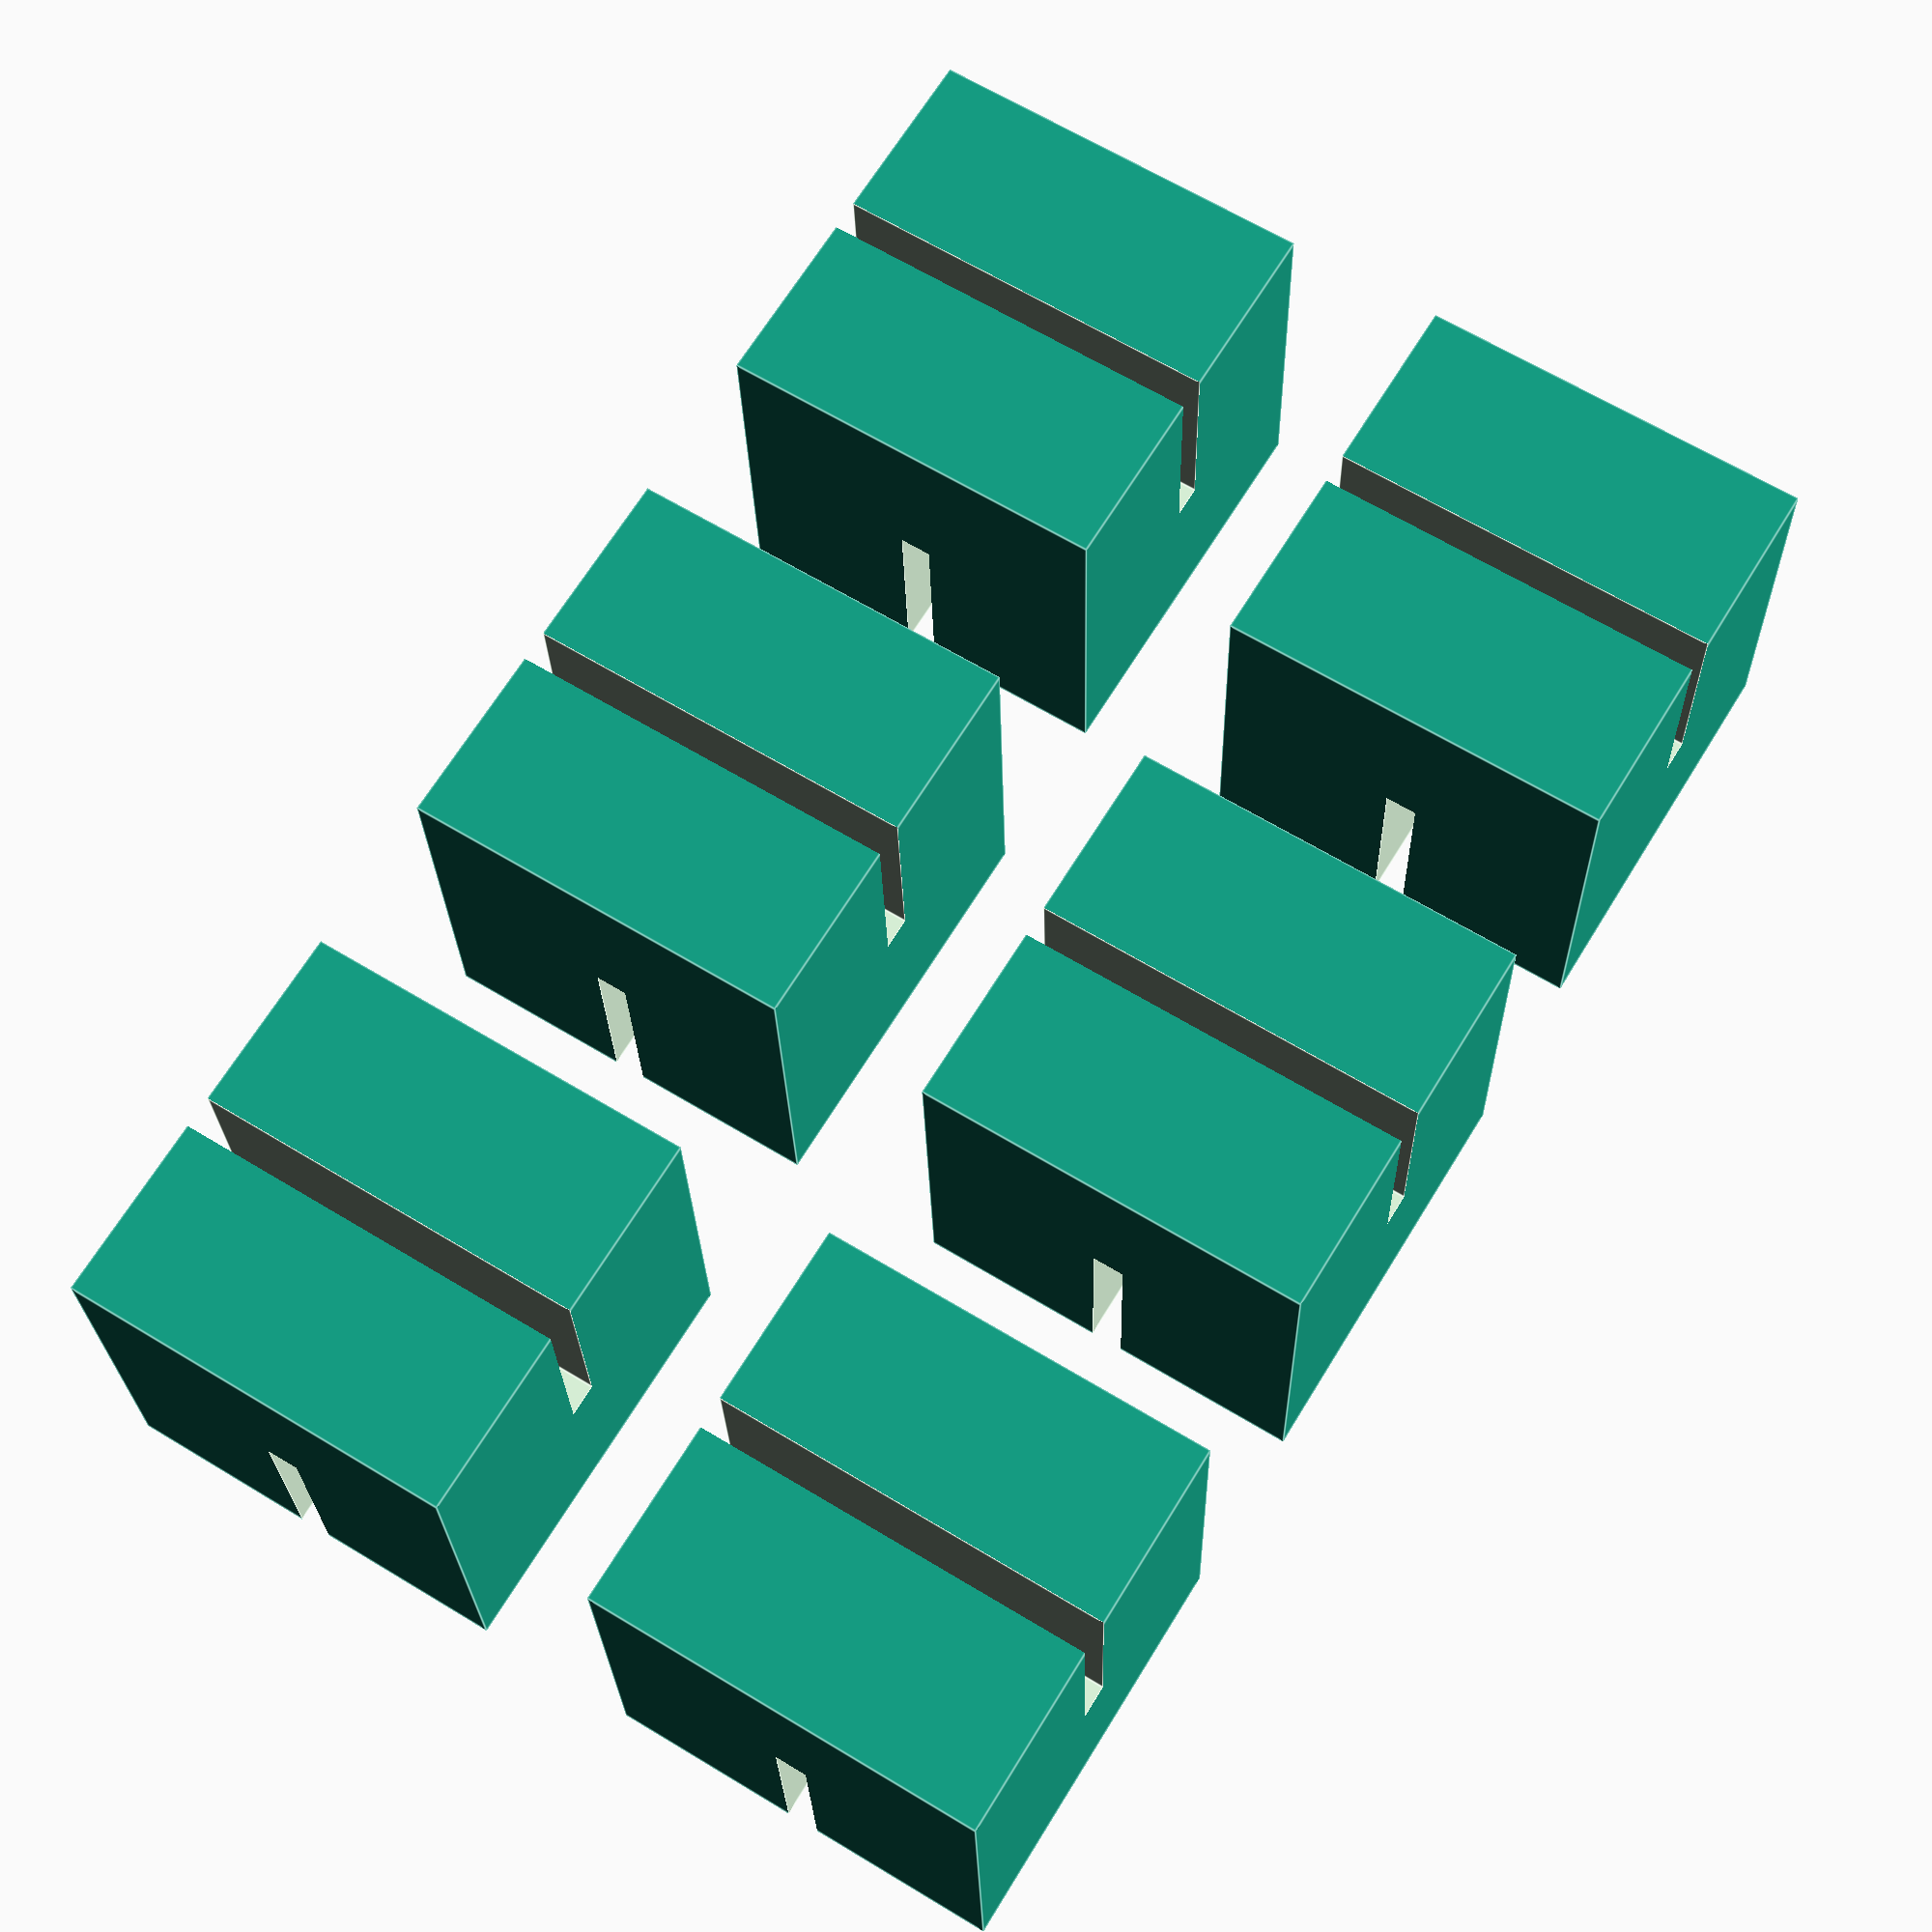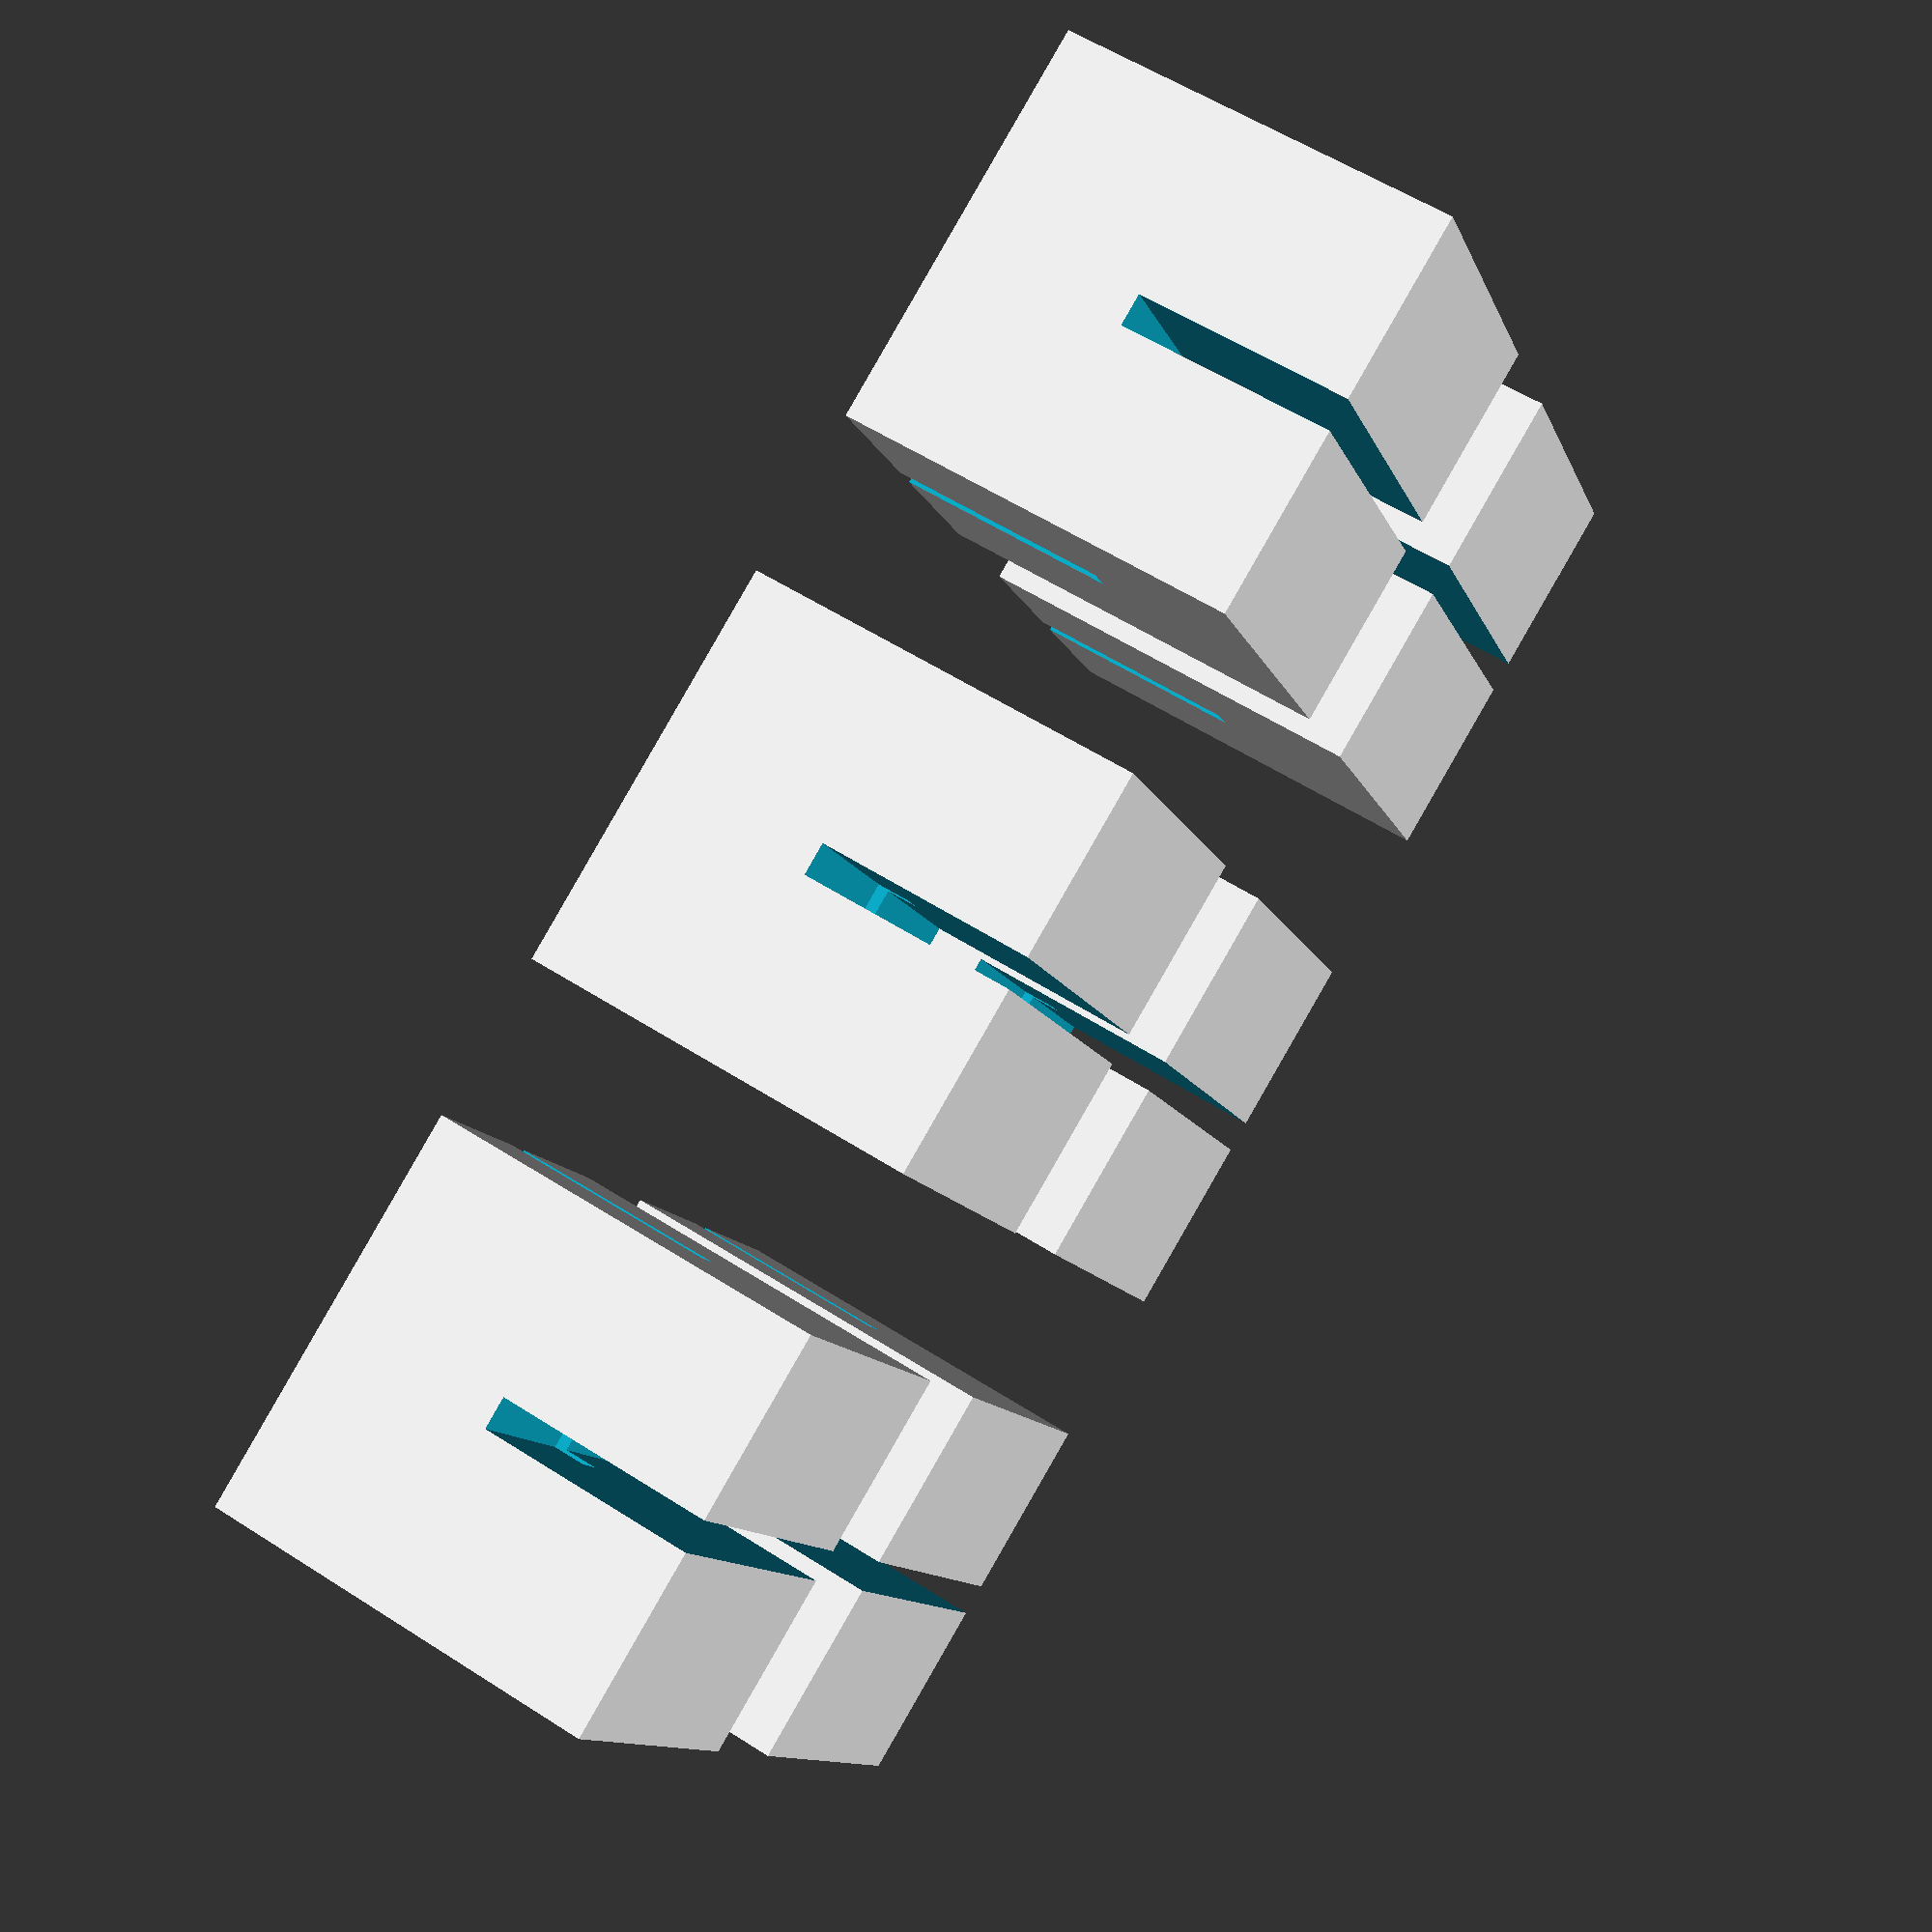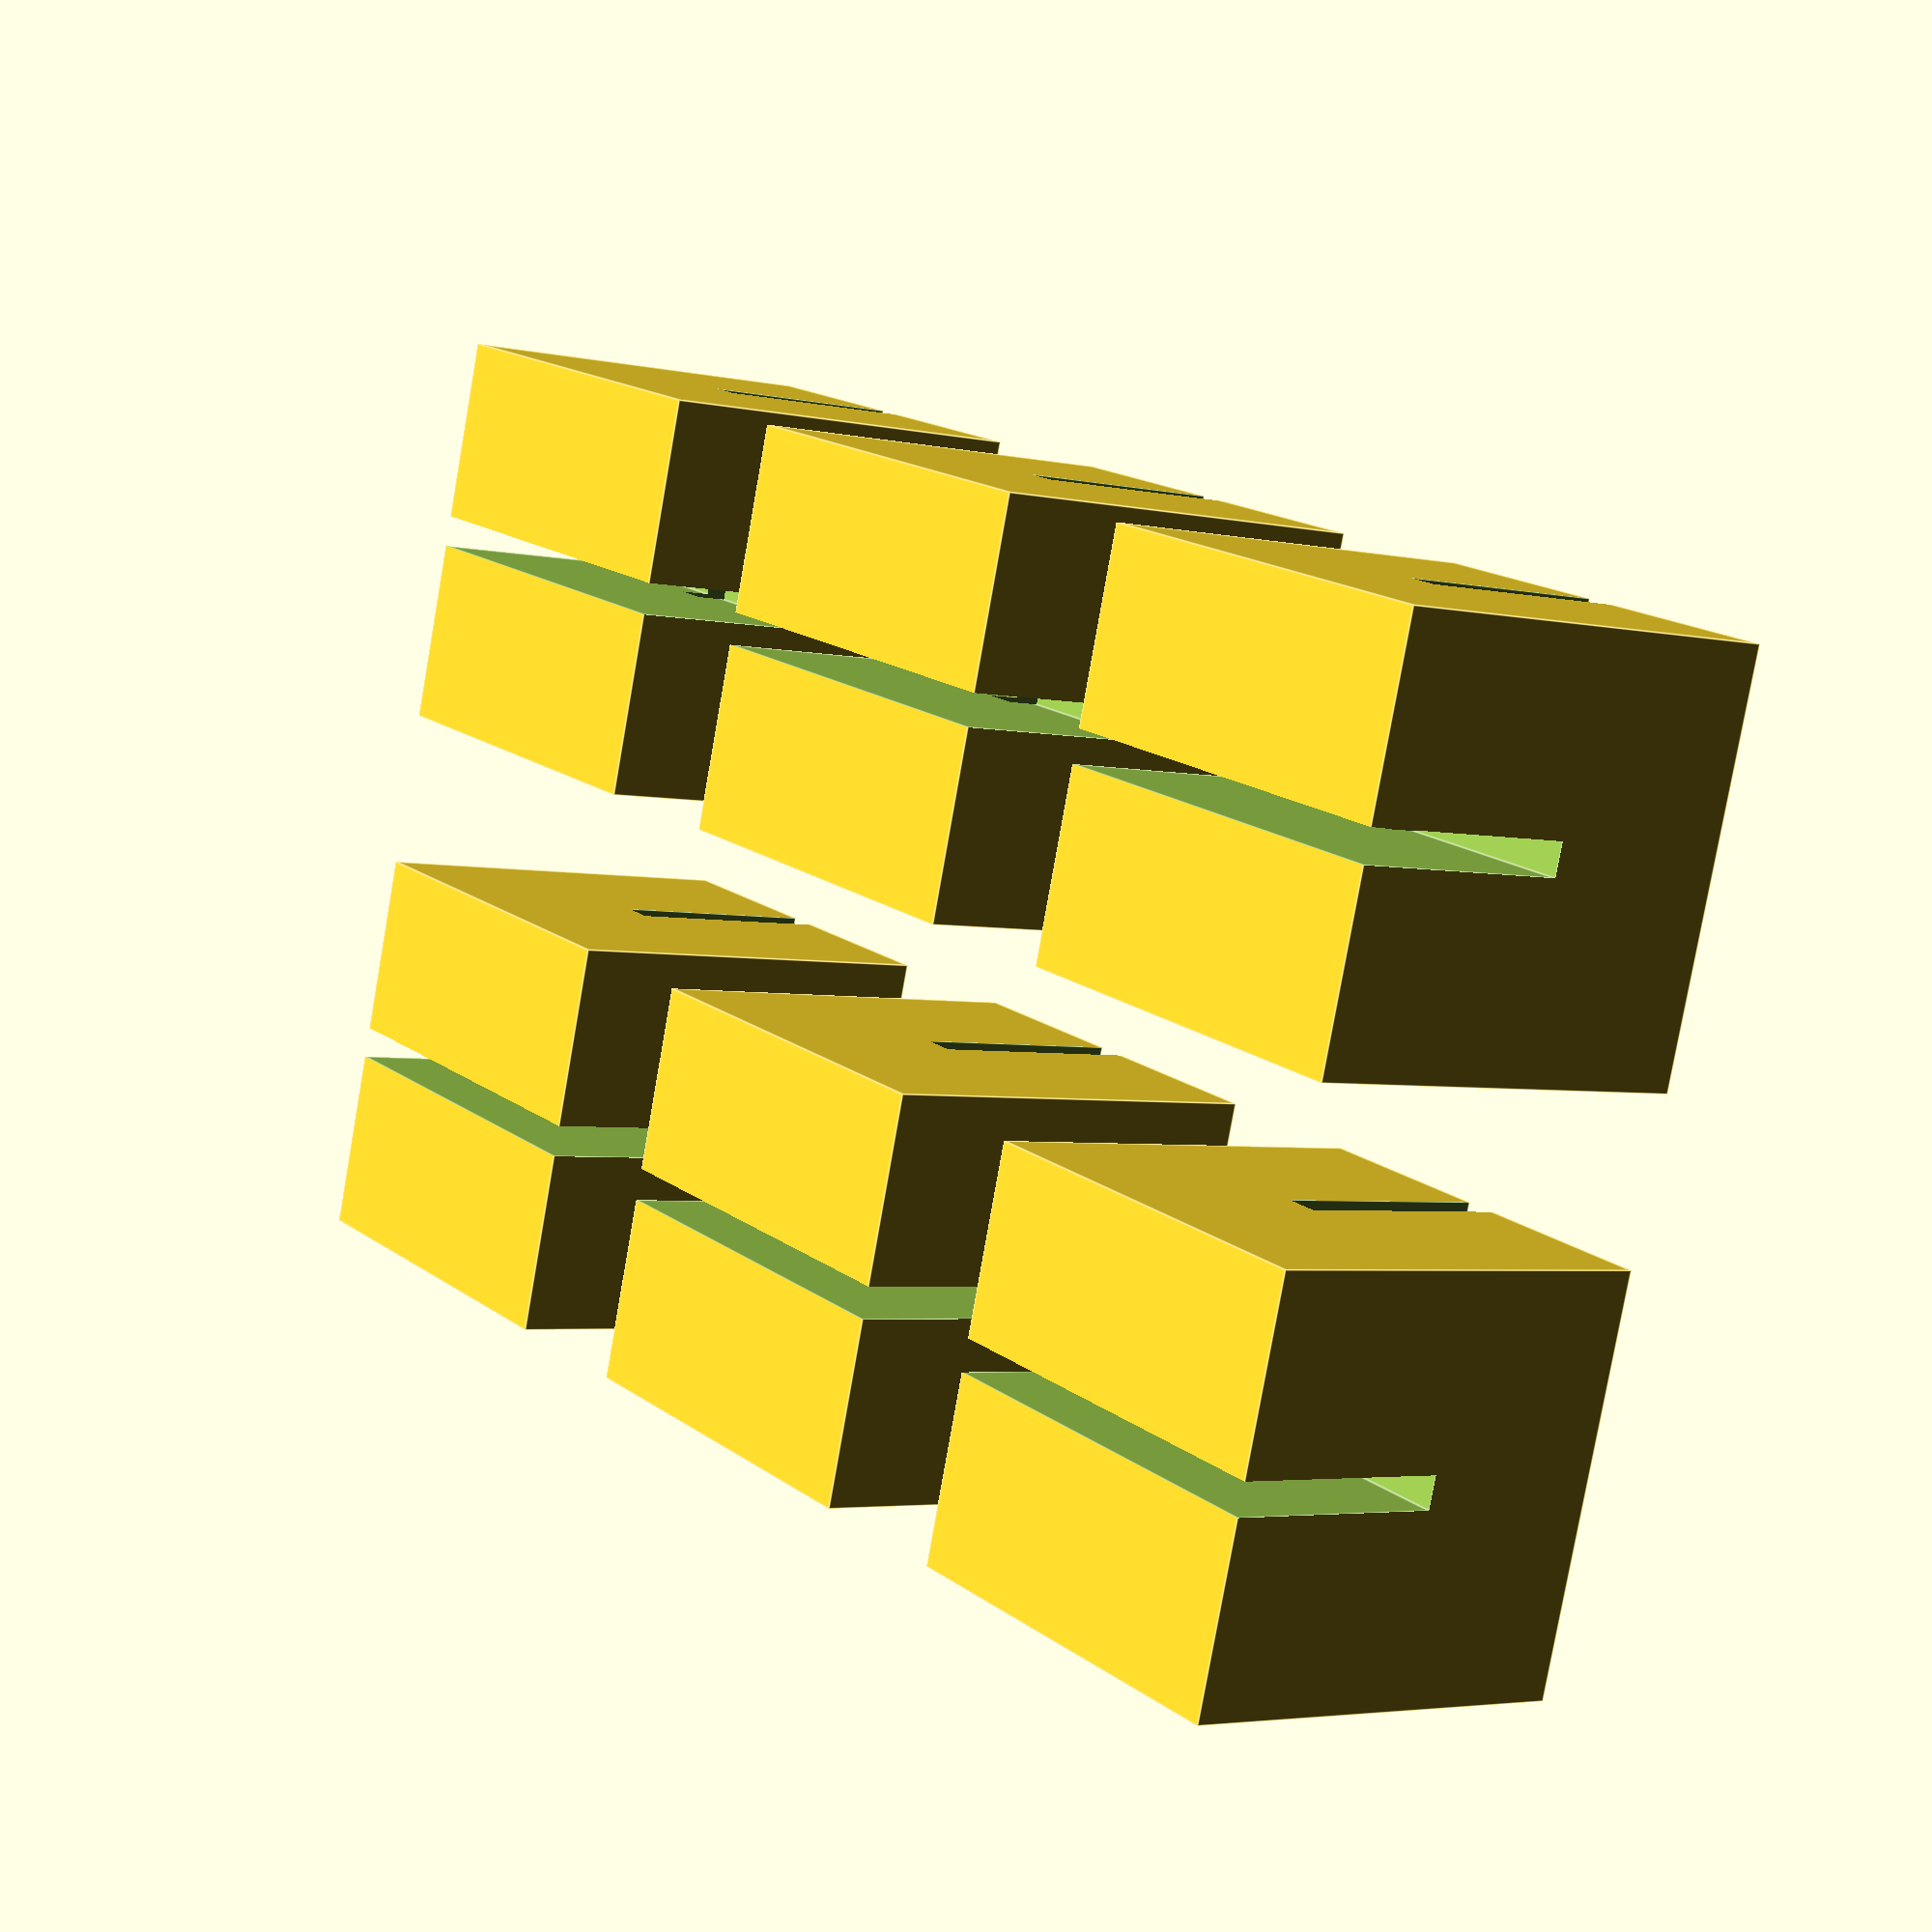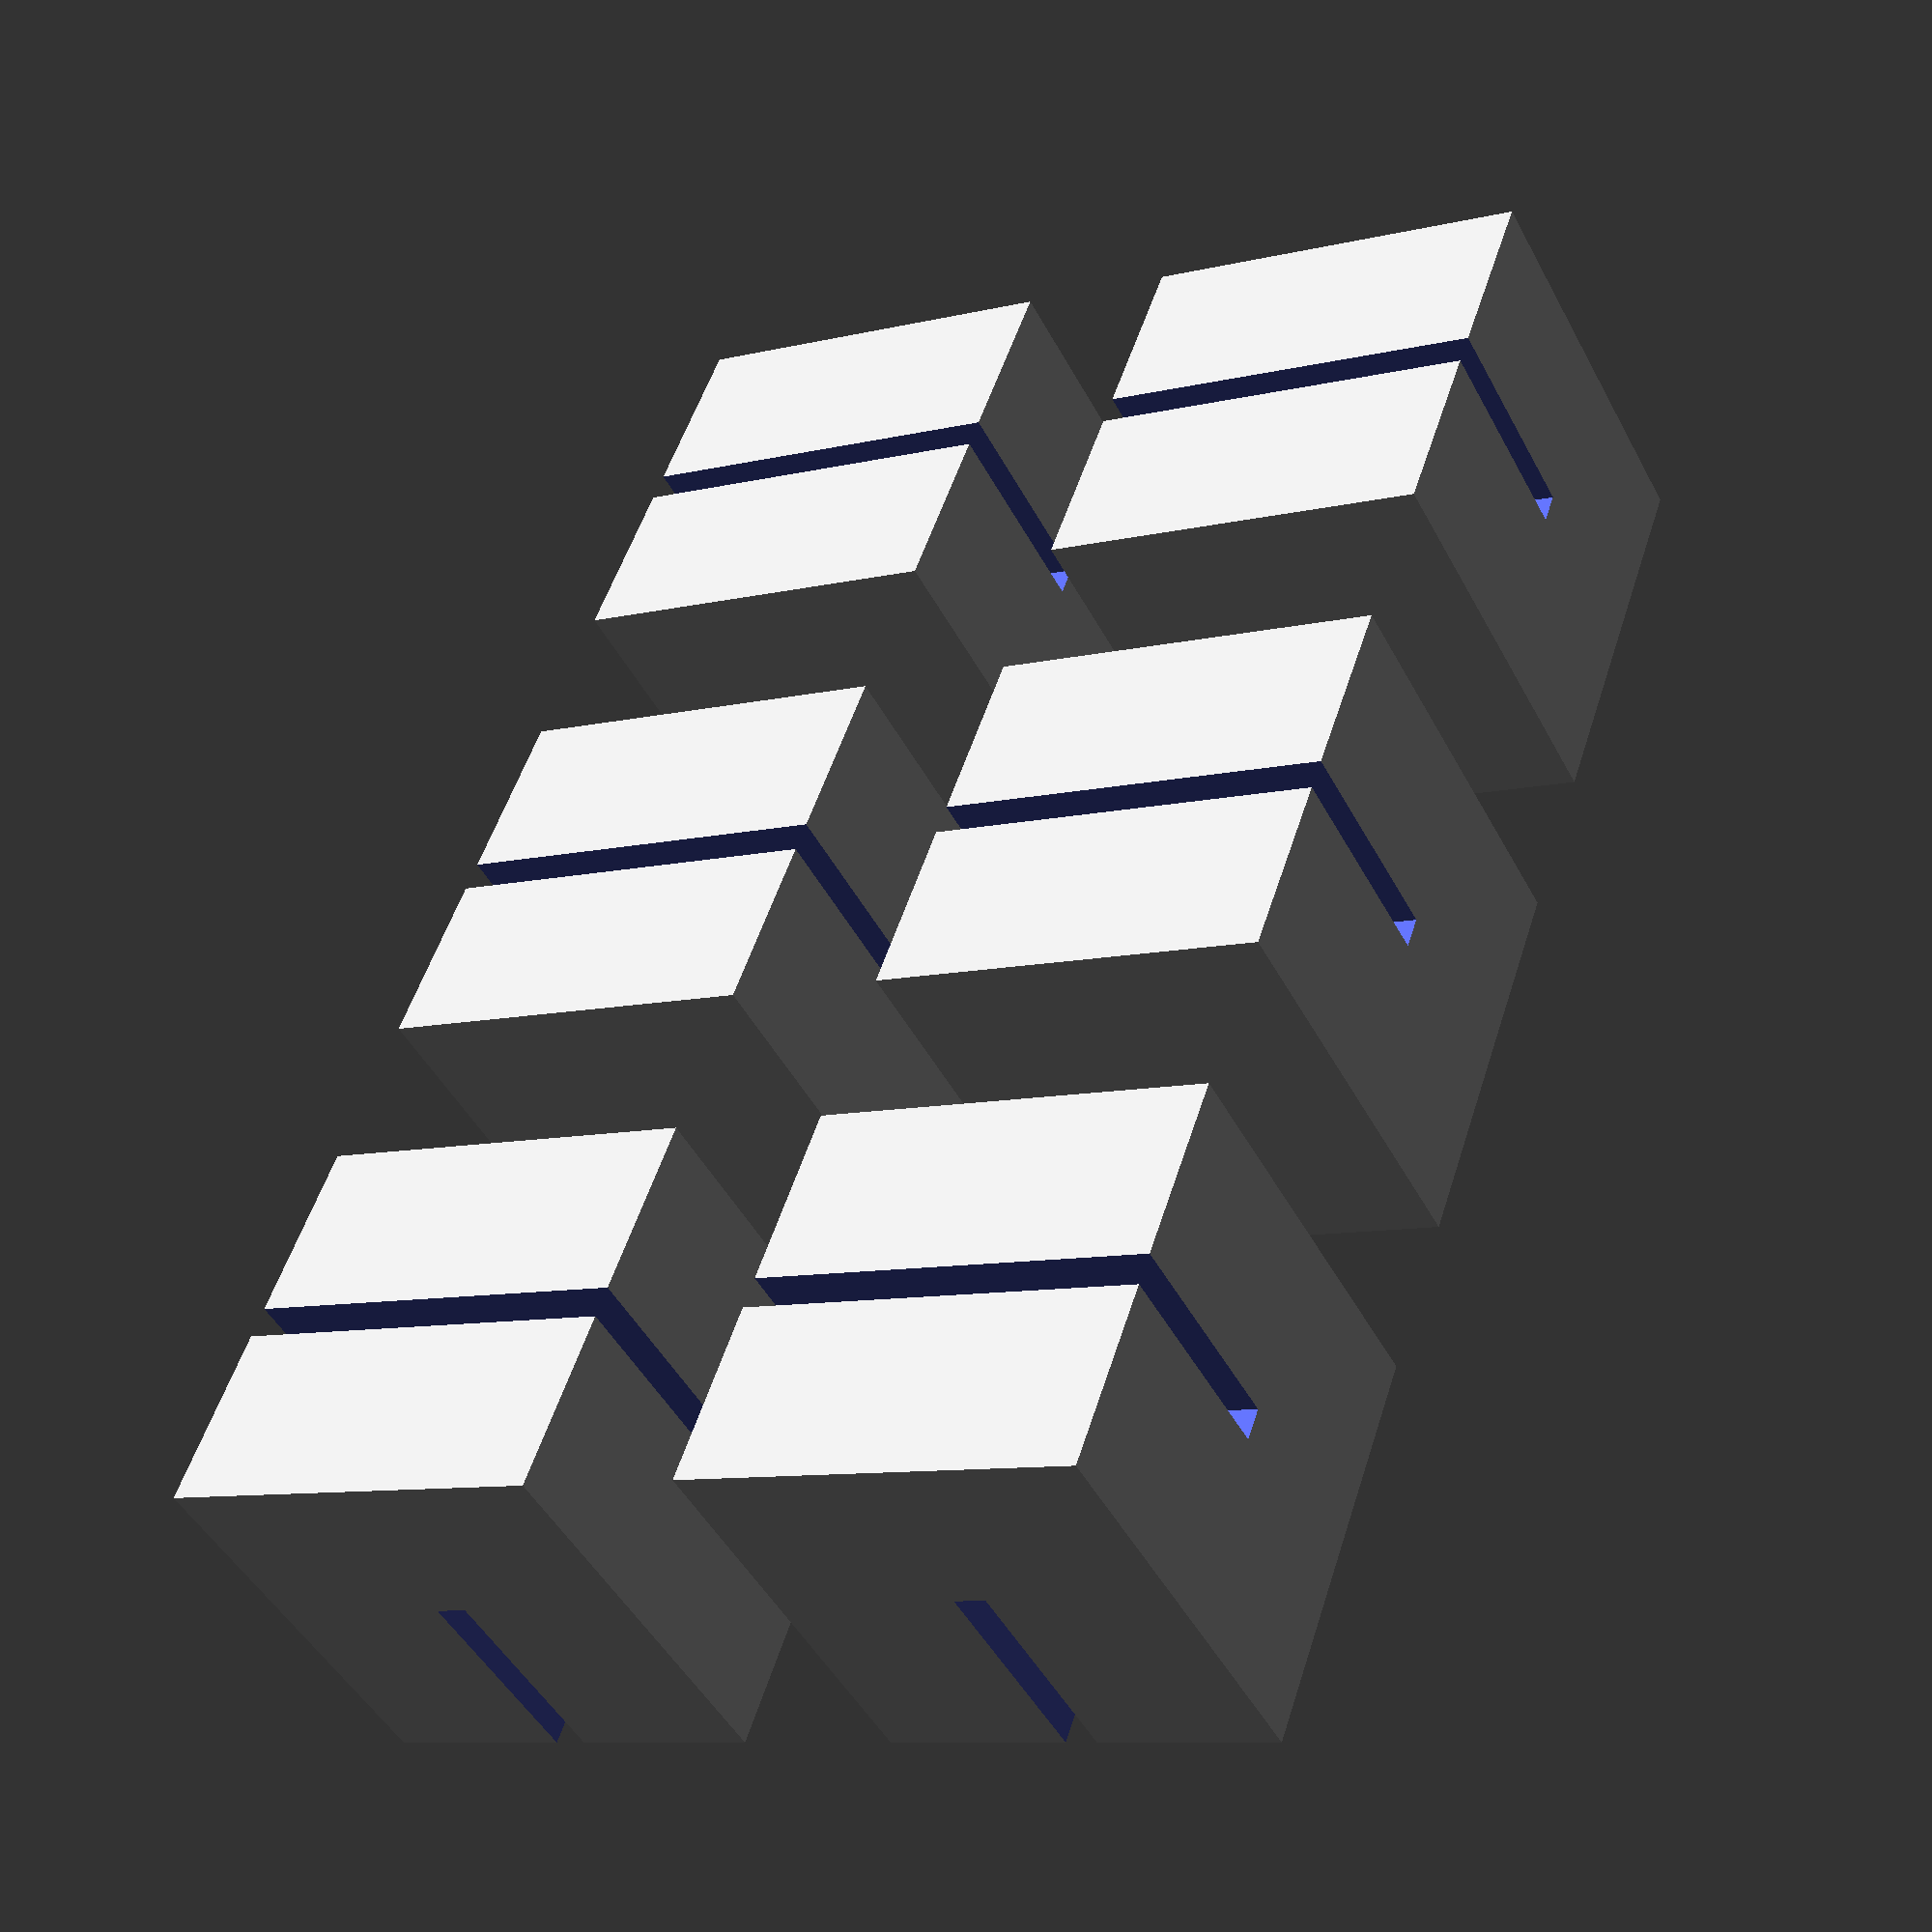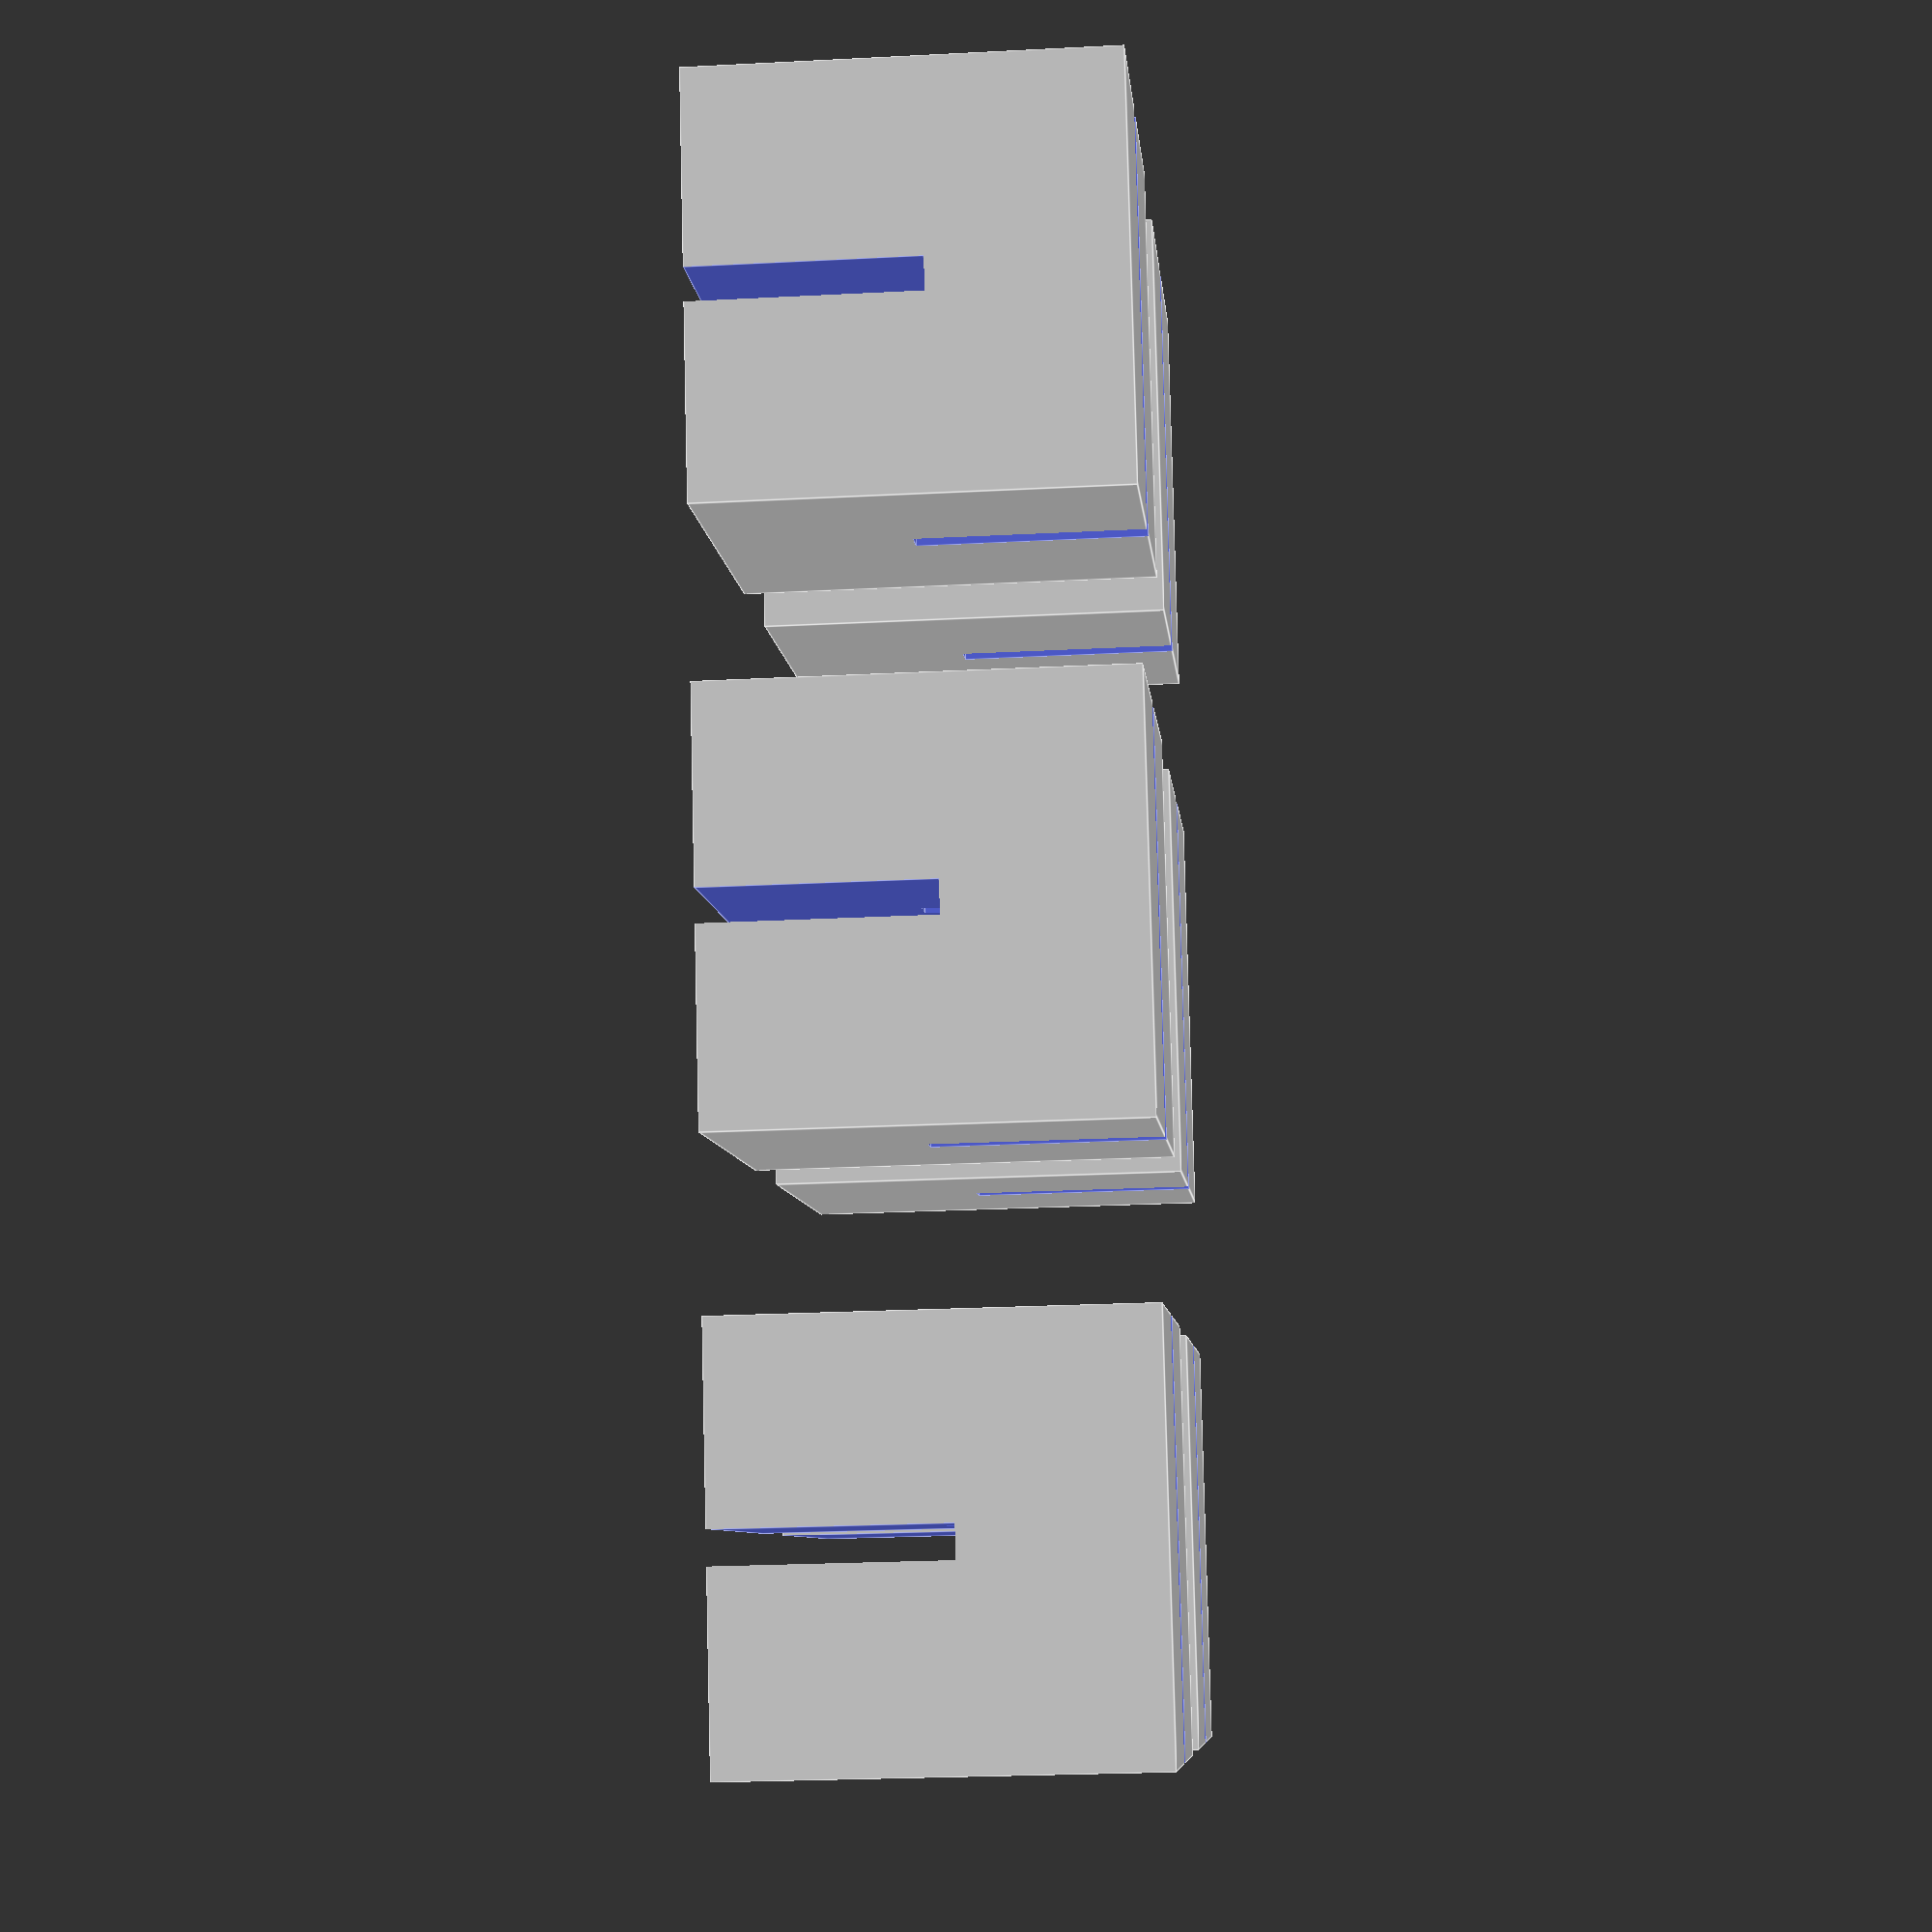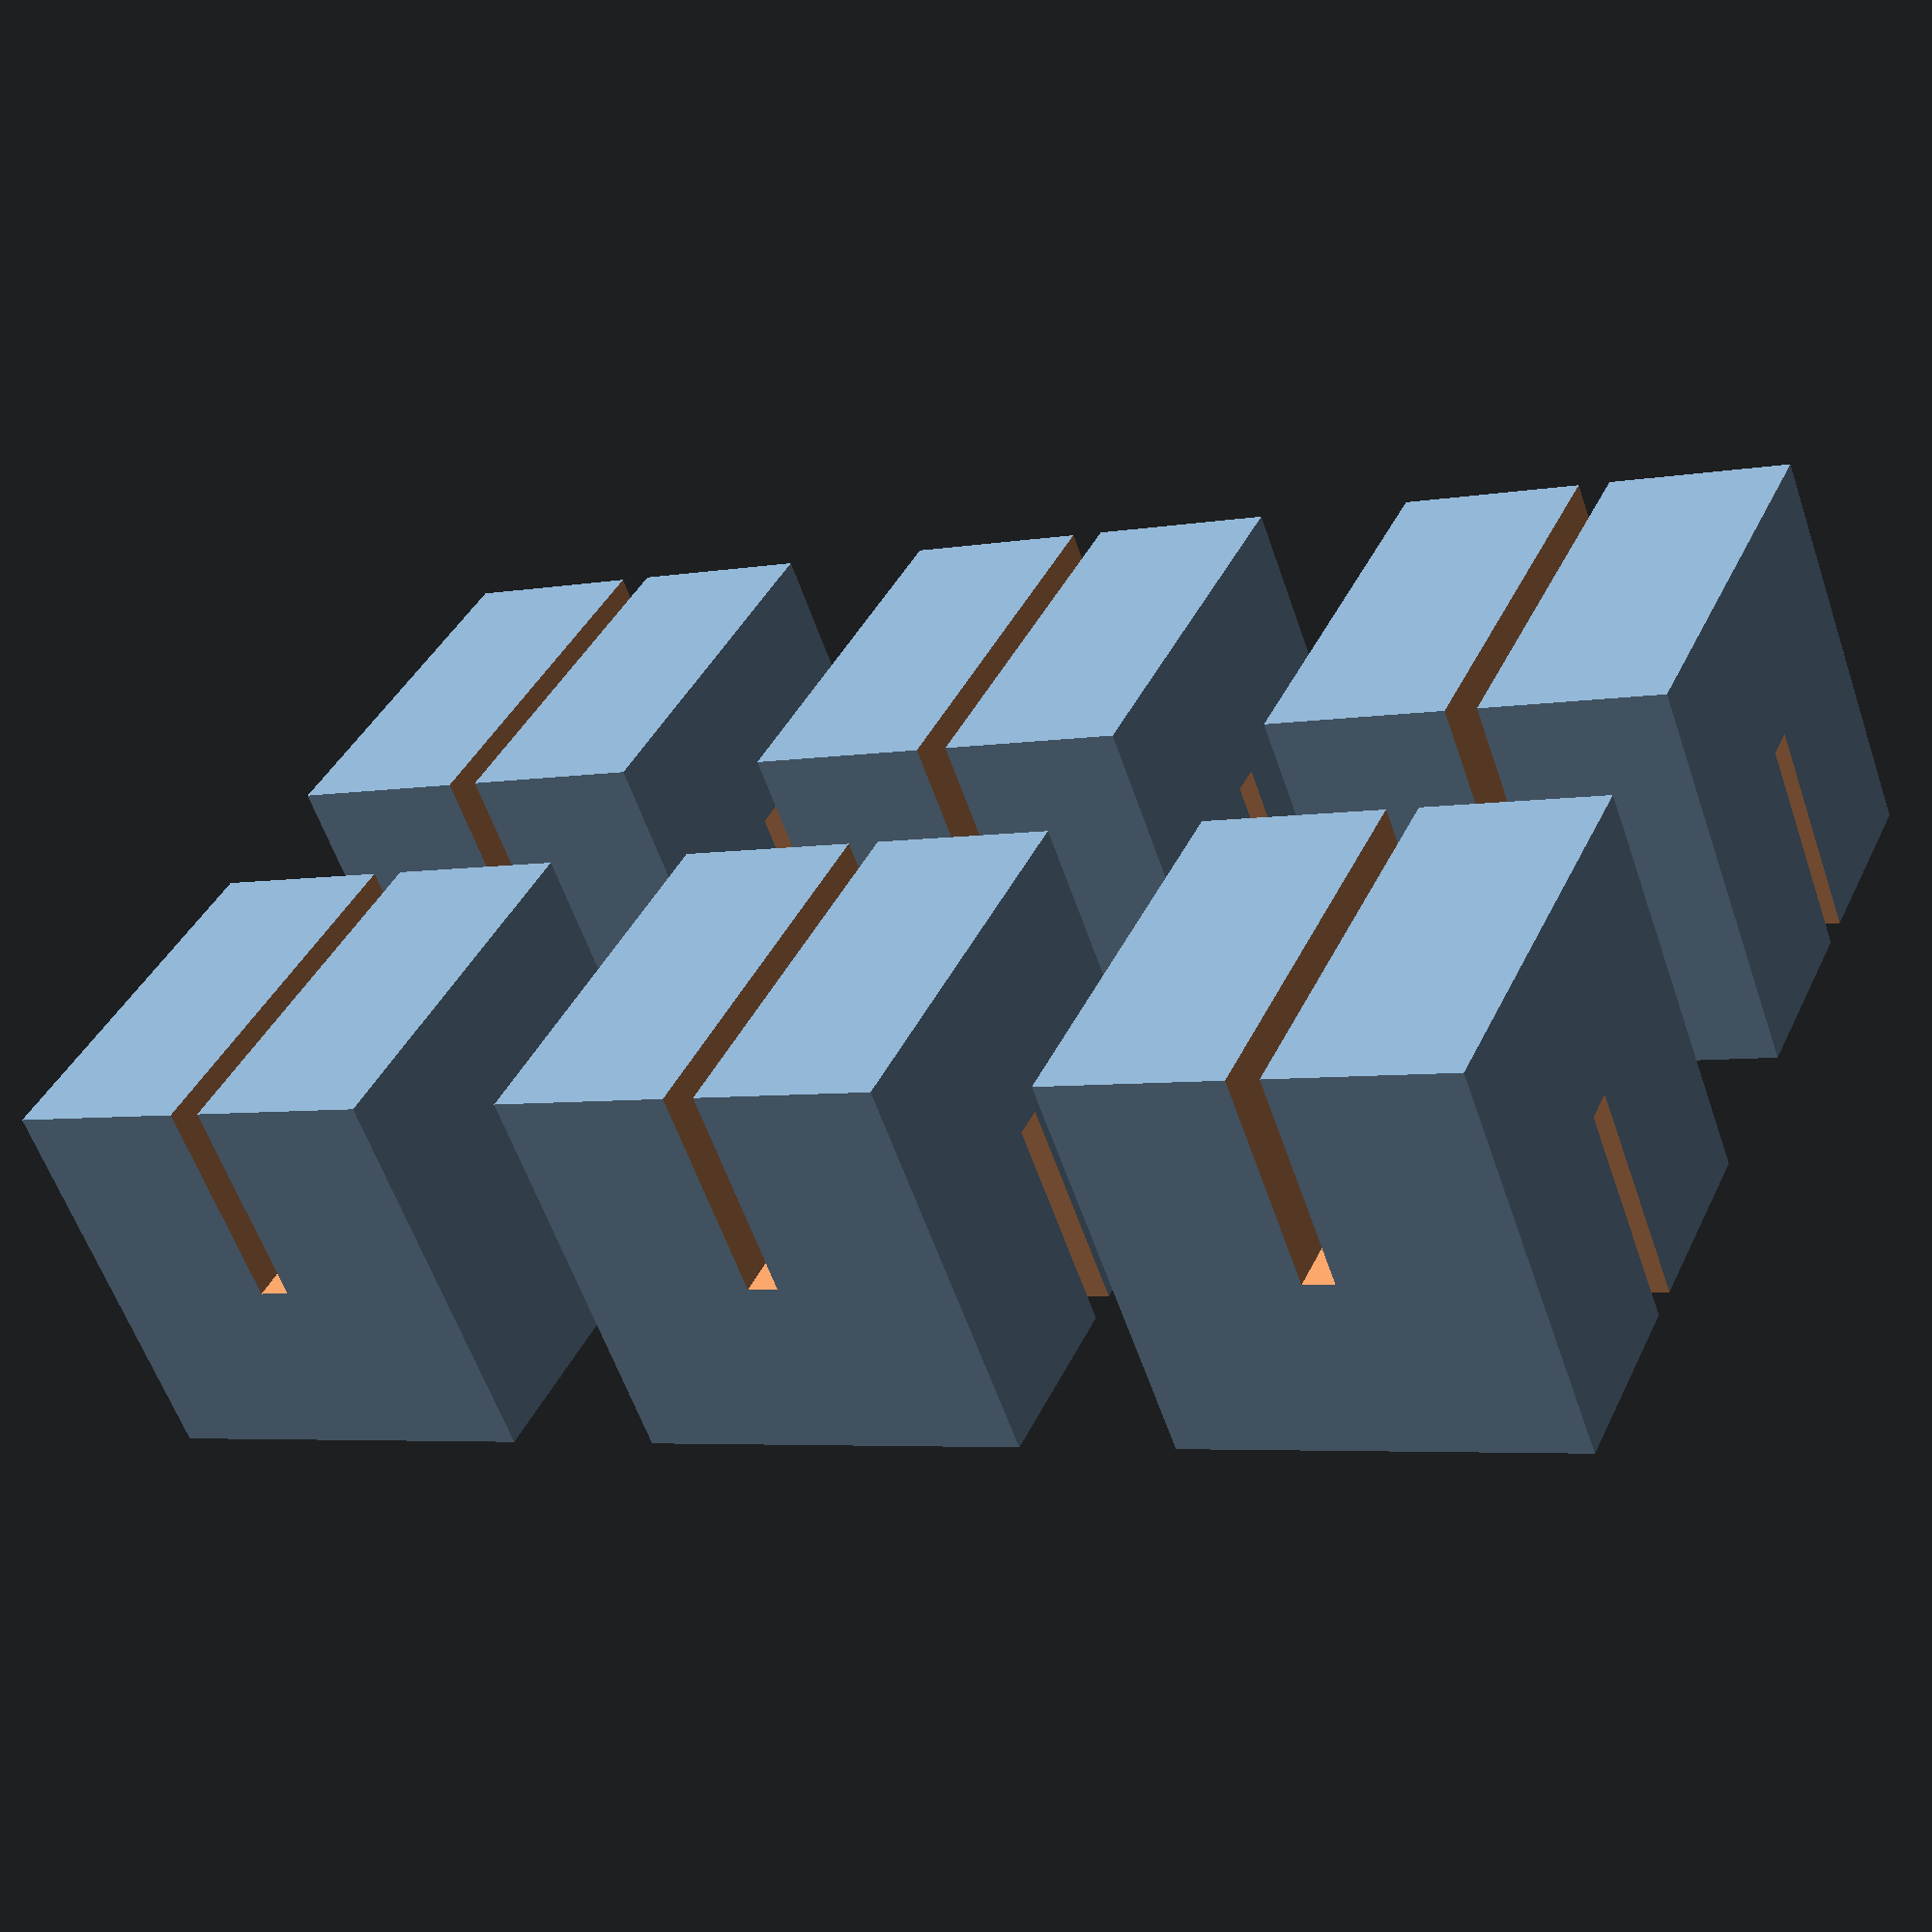
<openscad>
// A 3D Toy

eps1 = 0.01;
eps2 = 2*eps1;

// Cube size.
cube_size = 25;

// Match this to elastic string's diameter.
slot_width = 2;

// Number of cube rows to print.
rows = 2;

// Number of cube columns to print
columns = 3;

// Space between cubes in the matrix. 
printing_space = 10;

pitch = cube_size + printing_space;

slot_depth = (cube_size + slot_width) / 2;

module sloted_cube() {
  difference() {
    cube([cube_size, cube_size, cube_size], center=true);

    translate([-slot_width/2, -cube_size/2 - eps1, -slot_width/2]) 
        cube([slot_width, cube_size+eps2, slot_depth+eps1]);

    translate([-cube_size/2 - eps1, -slot_width/2,  -cube_size/2-eps1]) 
        cube([cube_size+eps2, slot_width, slot_depth+eps1]);
  }
}


for (i = [1:columns]) {
  for (j = [1:rows]) {
    translate([i*pitch, j*pitch, 0]) sloted_cube();
  }
}
</openscad>
<views>
elev=203.5 azim=301.5 roll=178.8 proj=p view=edges
elev=123.5 azim=153.2 roll=236.1 proj=p view=wireframe
elev=183.7 azim=163.2 roll=307.0 proj=p view=edges
elev=47.0 azim=109.4 roll=26.9 proj=p view=solid
elev=24.3 azim=107.0 roll=94.9 proj=p view=edges
elev=59.2 azim=24.6 roll=19.0 proj=p view=solid
</views>
